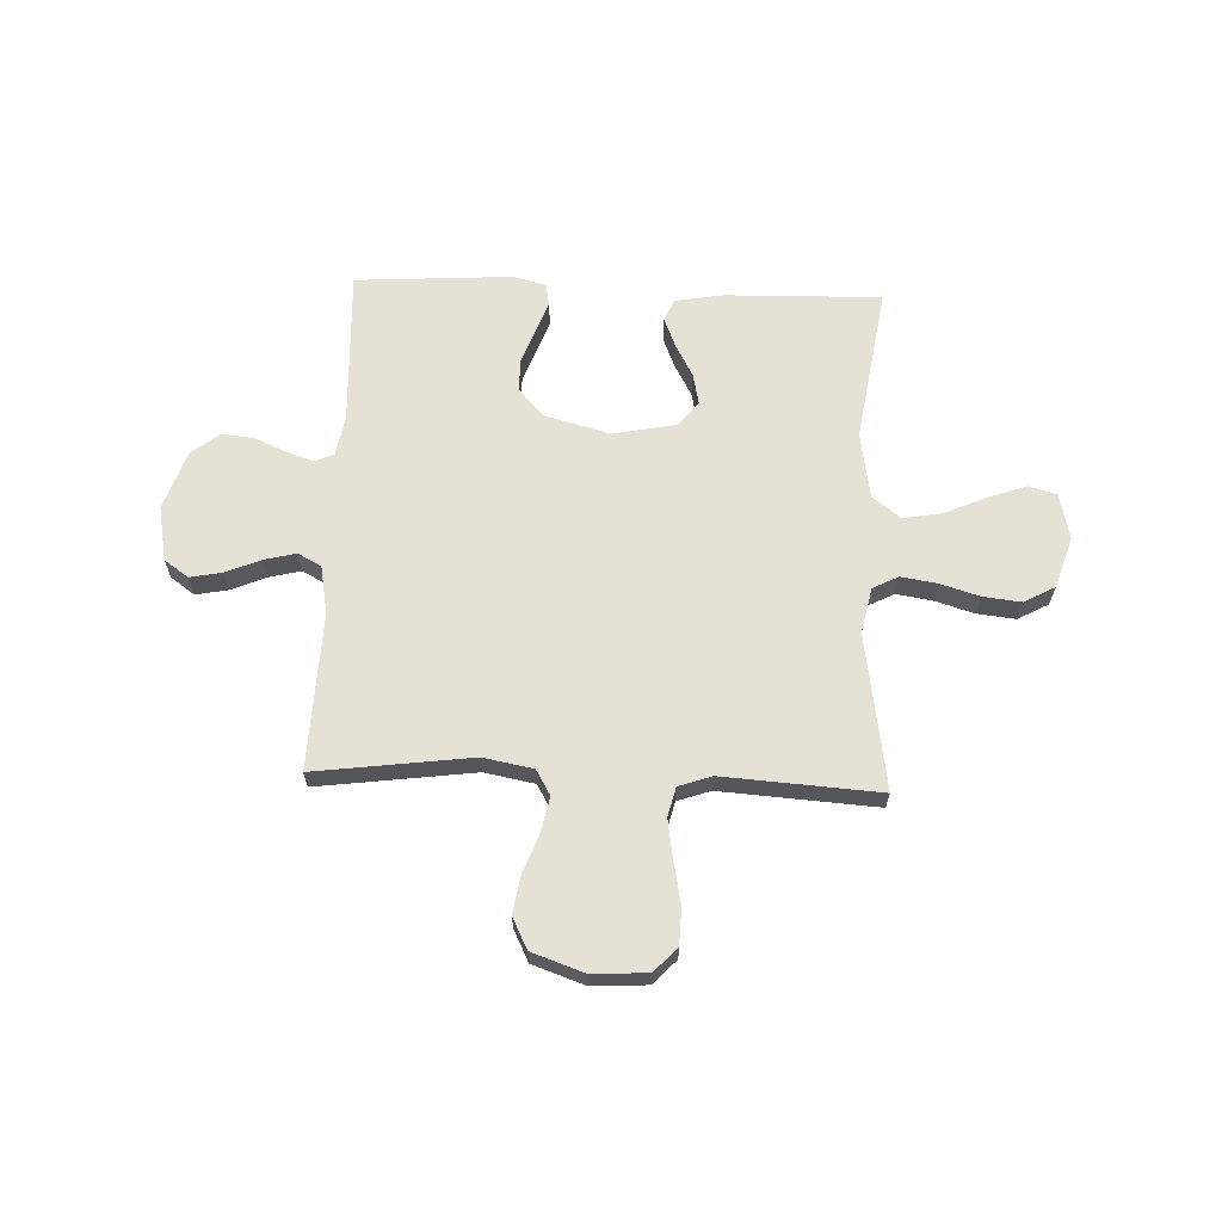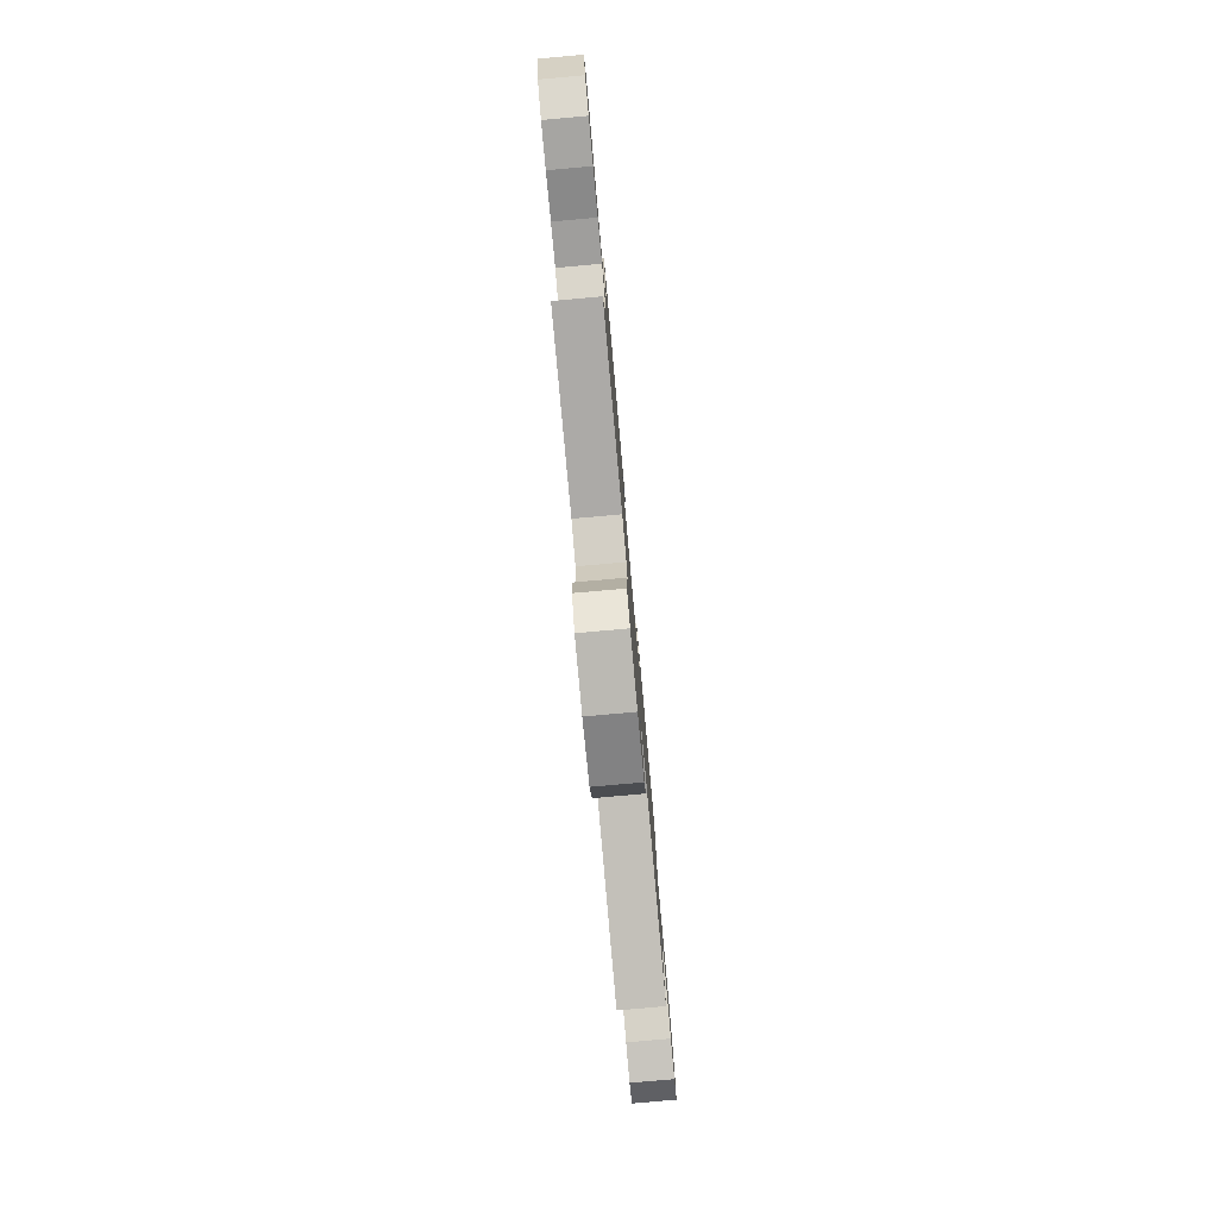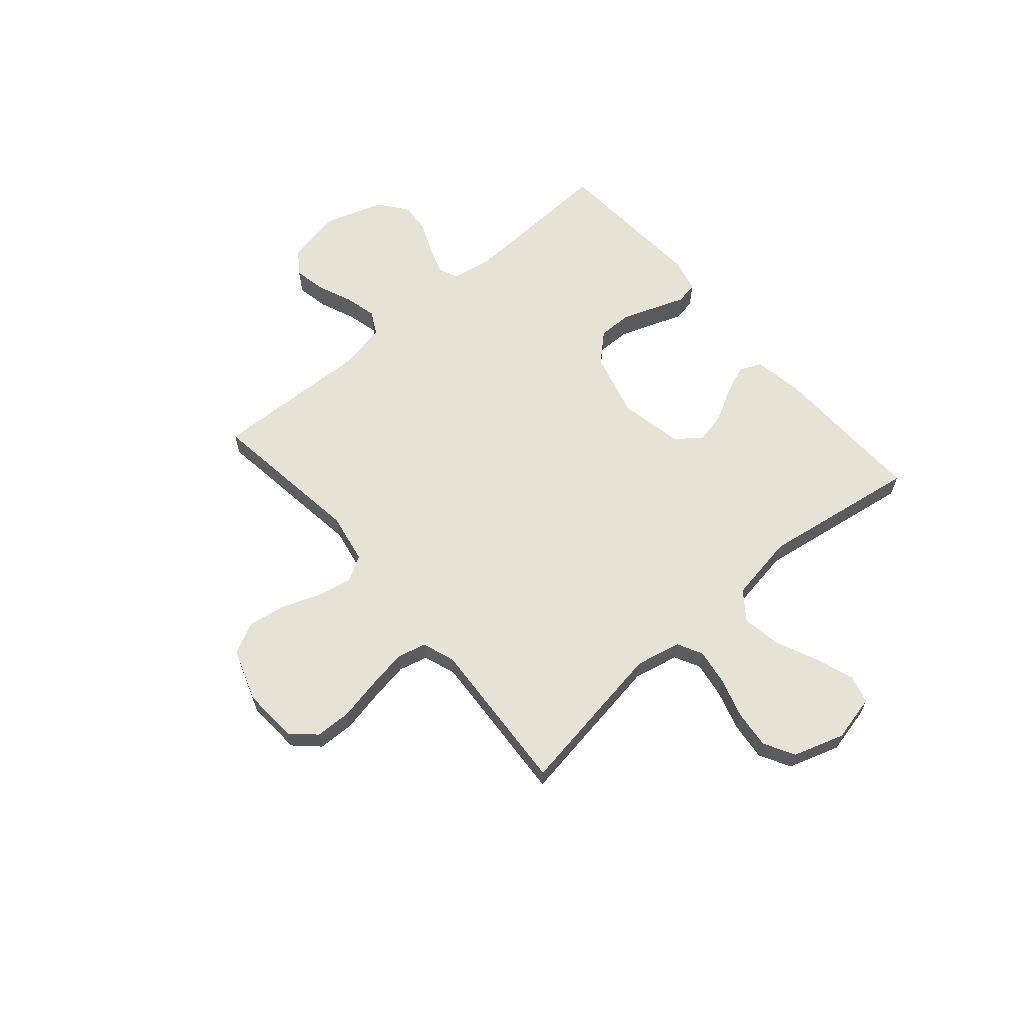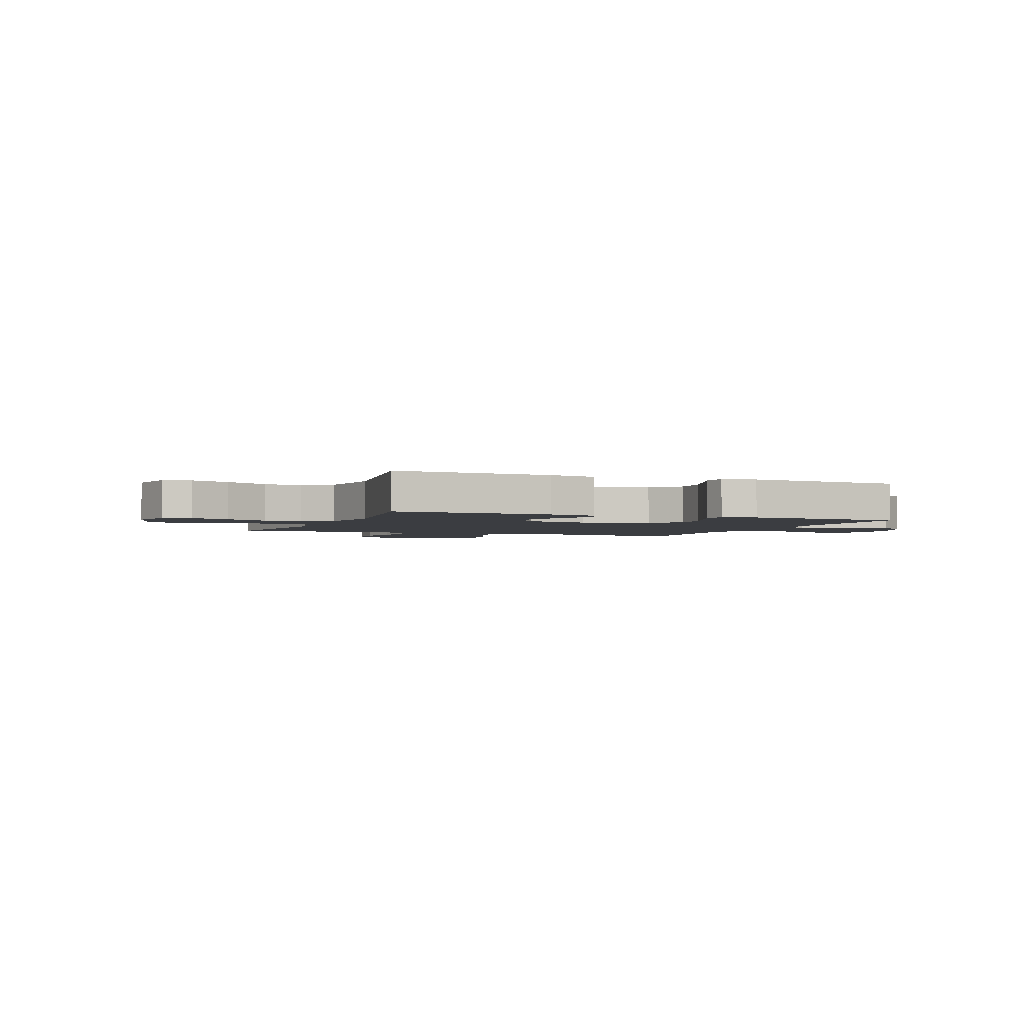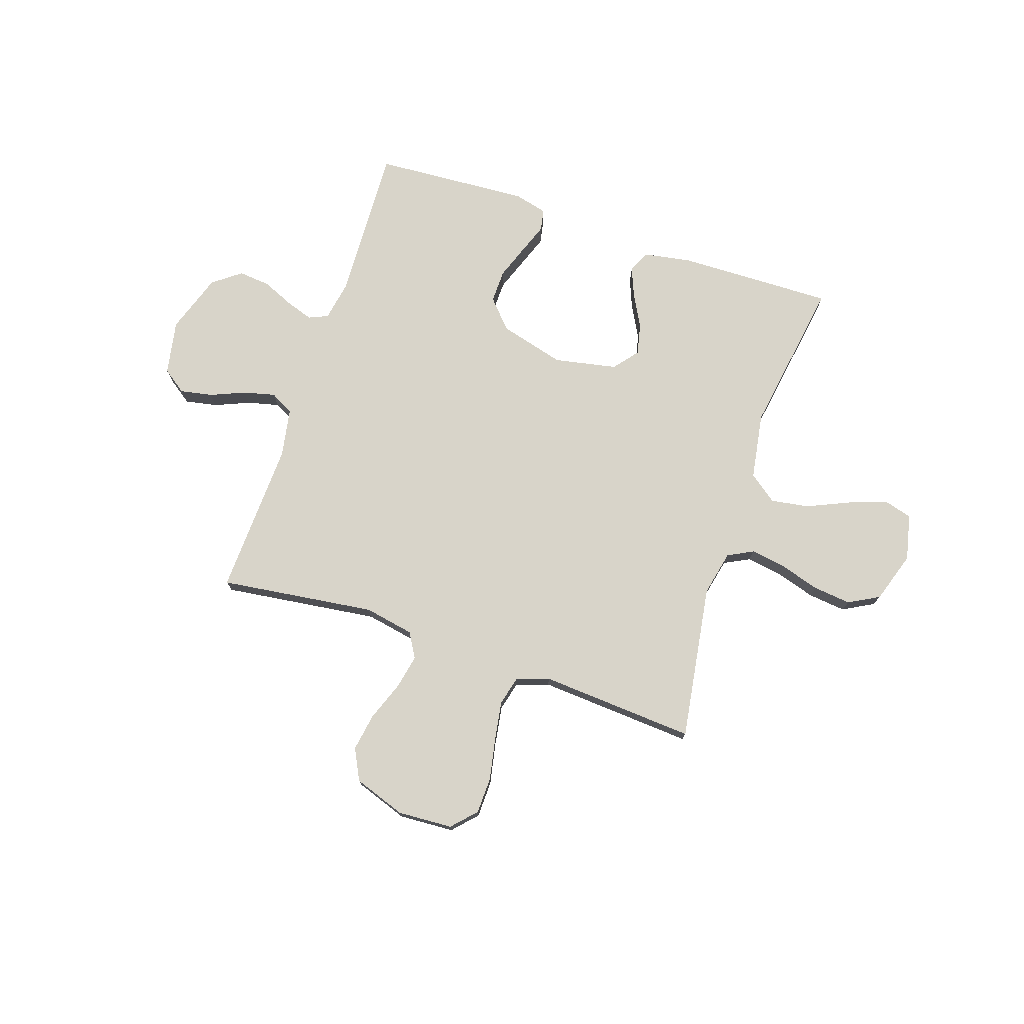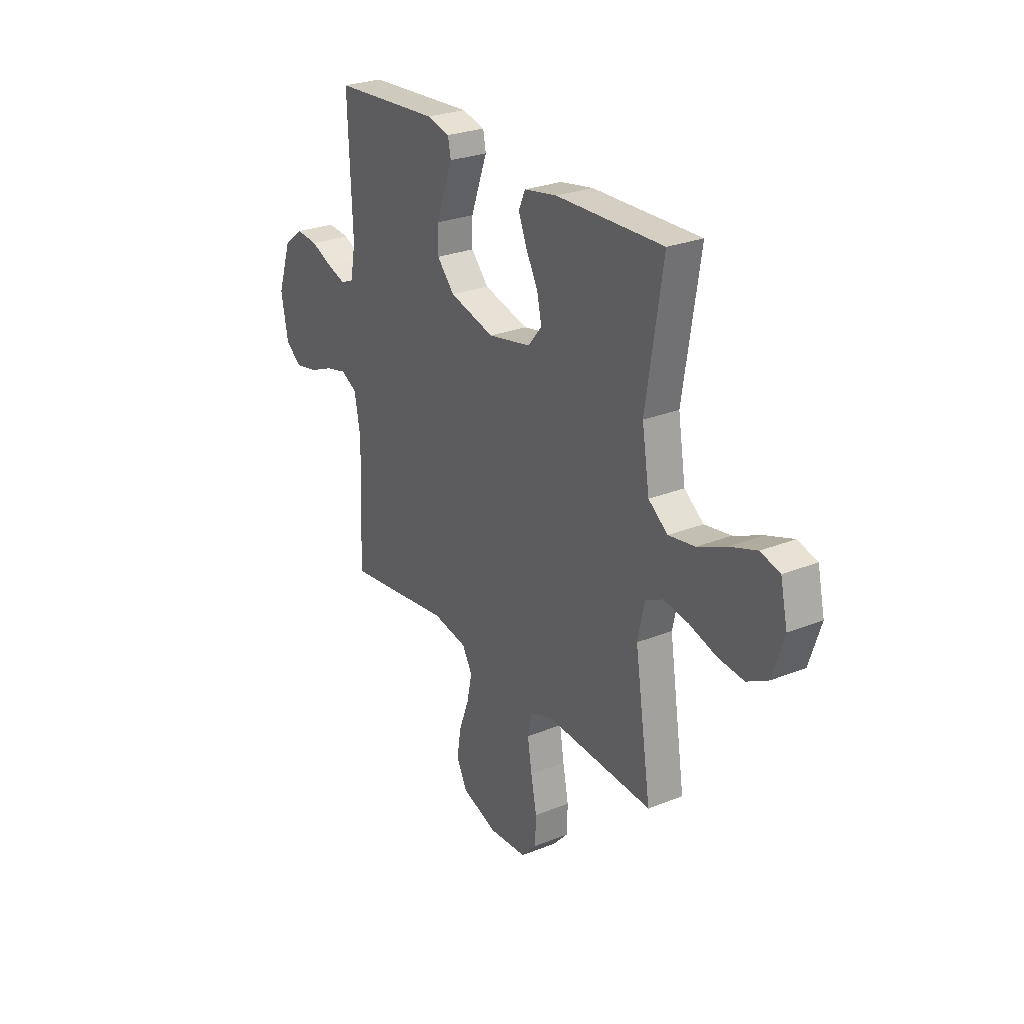
<metadata>
{"format":"obj","ext":"obj","renderer":"f3d","projection":"perspective","resolution":1024,"background":"white","views":[{"elev":64.4,"azim":-177.8,"up":"+Y"},{"elev":-79.8,"azim":-84.9,"up":"+Z"},{"elev":63.4,"azim":-130.9,"up":"+Y"},{"elev":-2.6,"azim":-21.9,"up":"+Y"},{"elev":75.1,"azim":-161.5,"up":"+Y"},{"elev":26.7,"azim":-122.1,"up":"+Z"}]}
</metadata>
<code>
v -0.5 0.07 -0.5
v -0.454 0.07 -0.2
v -0.473 0.07 -0.113
v -0.522 0.07 -0.088
v -0.591 0.07 -0.099
v -0.667 0.07 -0.122
v -0.74 0.07 -0.13
v -0.799 0.07 -0.098
v -0.831 0.07 0
v -0.811 0.07 0.089
v -0.757 0.07 0.104
v -0.683 0.07 0.078
v -0.602 0.07 0.042
v -0.528 0.07 0.03
v -0.474 0.07 0.071
v -0.453 0.07 0.2
v -0.5 0.07 0.5
v -0.2 0.07 0.493
v -0.108 0.07 0.477
v -0.089 0.07 0.435
v -0.112 0.07 0.378
v -0.146 0.07 0.315
v -0.159 0.07 0.255
v -0.121 0.07 0.208
v 0 0.07 0.184
v 0.126 0.07 0.218
v 0.175 0.07 0.272
v 0.174 0.07 0.336
v 0.15 0.07 0.402
v 0.128 0.07 0.461
v 0.136 0.07 0.503
v 0.2 0.07 0.519
v 0.5 0.07 0.5
v 0.488 0.07 0.2
v 0.502 0.07 0.122
v 0.539 0.07 0.106
v 0.592 0.07 0.124
v 0.652 0.07 0.15
v 0.713 0.07 0.156
v 0.767 0.07 0.115
v 0.806 0.07 0
v 0.786 0.07 -0.105
v 0.74 0.07 -0.138
v 0.678 0.07 -0.126
v 0.611 0.07 -0.098
v 0.55 0.07 -0.083
v 0.505 0.07 -0.107
v 0.488 0.07 -0.2
v 0.5 0.07 -0.5
v 0.2 0.07 -0.461
v 0.104 0.07 -0.479
v 0.076 0.07 -0.527
v 0.09 0.07 -0.594
v 0.118 0.07 -0.669
v 0.13 0.07 -0.741
v 0.1 0.07 -0.801
v 0 0.07 -0.836
v -0.106 0.07 -0.83
v -0.149 0.07 -0.784
v -0.151 0.07 -0.714
v -0.135 0.07 -0.633
v -0.123 0.07 -0.558
v -0.137 0.07 -0.502
v -0.2 0.07 -0.48
v -0.5 0 -0.5
v -0.454 0 -0.2
v -0.473 0 -0.113
v -0.522 0 -0.088
v -0.591 0 -0.099
v -0.667 0 -0.122
v -0.74 0 -0.13
v -0.799 0 -0.098
v -0.831 0 0
v -0.811 0 0.089
v -0.757 0 0.104
v -0.683 0 0.078
v -0.602 0 0.042
v -0.528 0 0.03
v -0.474 0 0.071
v -0.453 0 0.2
v -0.5 0 0.5
v -0.2 0 0.493
v -0.108 0 0.477
v -0.089 0 0.435
v -0.112 0 0.378
v -0.146 0 0.315
v -0.159 0 0.255
v -0.121 0 0.208
v 0 0 0.184
v 0.126 0 0.218
v 0.175 0 0.272
v 0.174 0 0.336
v 0.15 0 0.402
v 0.128 0 0.461
v 0.136 0 0.503
v 0.2 0 0.519
v 0.5 0 0.5
v 0.488 0 0.2
v 0.502 0 0.122
v 0.539 0 0.106
v 0.592 0 0.124
v 0.652 0 0.15
v 0.713 0 0.156
v 0.767 0 0.115
v 0.806 0 0
v 0.786 0 -0.105
v 0.74 0 -0.138
v 0.678 0 -0.126
v 0.611 0 -0.098
v 0.55 0 -0.083
v 0.505 0 -0.107
v 0.488 0 -0.2
v 0.5 0 -0.5
v 0.2 0 -0.461
v 0.104 0 -0.479
v 0.076 0 -0.527
v 0.09 0 -0.594
v 0.118 0 -0.669
v 0.13 0 -0.741
v 0.1 0 -0.801
v 0 0 -0.836
v -0.106 0 -0.83
v -0.149 0 -0.784
v -0.151 0 -0.714
v -0.135 0 -0.633
v -0.123 0 -0.558
v -0.137 0 -0.502
v -0.2 0 -0.48
f 58 59 60 61
f 58 61 62
f 57 58 62
f 56 57 62 63
f 53 54 55 56
f 52 53 56 63
f 48 49 50
f 47 48 50 51
f 42 43 44 45
f 42 45 46
f 41 42 46
f 40 41 46
f 37 38 39 40
f 36 37 40 46
f 35 36 46 47
f 31 32 33 34
f 29 30 31 34
f 28 29 34 35
f 27 28 35 47
f 19 20 21 22
f 17 18 19 22
f 16 17 22 23
f 15 16 23 24
f 10 11 12 13
f 8 9 10 13
f 8 13 14
f 5 6 7 8
f 4 5 8 14
f 3 4 14 15
f 64 1 2
f 51 52 63 64
f 26 27 47 51
f 25 26 51 64
f 15 24 25 64
f 2 3 15 64
f 125 124 123 122
f 126 125 122
f 126 122 121
f 127 126 121 120
f 120 119 118 117
f 127 120 117 116
f 114 113 112
f 115 114 112 111
f 109 108 107 106
f 110 109 106
f 110 106 105
f 110 105 104
f 104 103 102 101
f 110 104 101 100
f 111 110 100 99
f 98 97 96 95
f 98 95 94 93
f 99 98 93 92
f 111 99 92 91
f 86 85 84 83
f 86 83 82 81
f 87 86 81 80
f 88 87 80 79
f 77 76 75 74
f 77 74 73 72
f 78 77 72
f 72 71 70 69
f 78 72 69 68
f 79 78 68 67
f 66 65 128
f 128 127 116 115
f 115 111 91 90
f 128 115 90 89
f 128 89 88 79
f 128 79 67 66
f 1 65 66 2
f 2 66 67 3
f 3 67 68 4
f 4 68 69 5
f 5 69 70 6
f 6 70 71 7
f 7 71 72 8
f 8 72 73 9
f 9 73 74 10
f 10 74 75 11
f 11 75 76 12
f 12 76 77 13
f 13 77 78 14
f 14 78 79 15
f 15 79 80 16
f 16 80 81 17
f 17 81 82 18
f 18 82 83 19
f 19 83 84 20
f 20 84 85 21
f 21 85 86 22
f 22 86 87 23
f 23 87 88 24
f 24 88 89 25
f 25 89 90 26
f 26 90 91 27
f 27 91 92 28
f 28 92 93 29
f 29 93 94 30
f 30 94 95 31
f 31 95 96 32
f 32 96 97 33
f 33 97 98 34
f 34 98 99 35
f 35 99 100 36
f 36 100 101 37
f 37 101 102 38
f 38 102 103 39
f 39 103 104 40
f 40 104 105 41
f 41 105 106 42
f 42 106 107 43
f 43 107 108 44
f 44 108 109 45
f 45 109 110 46
f 46 110 111 47
f 47 111 112 48
f 48 112 113 49
f 49 113 114 50
f 50 114 115 51
f 51 115 116 52
f 52 116 117 53
f 53 117 118 54
f 54 118 119 55
f 55 119 120 56
f 56 120 121 57
f 57 121 122 58
f 58 122 123 59
f 59 123 124 60
f 60 124 125 61
f 61 125 126 62
f 62 126 127 63
f 63 127 128 64
f 64 128 65 1

</code>
